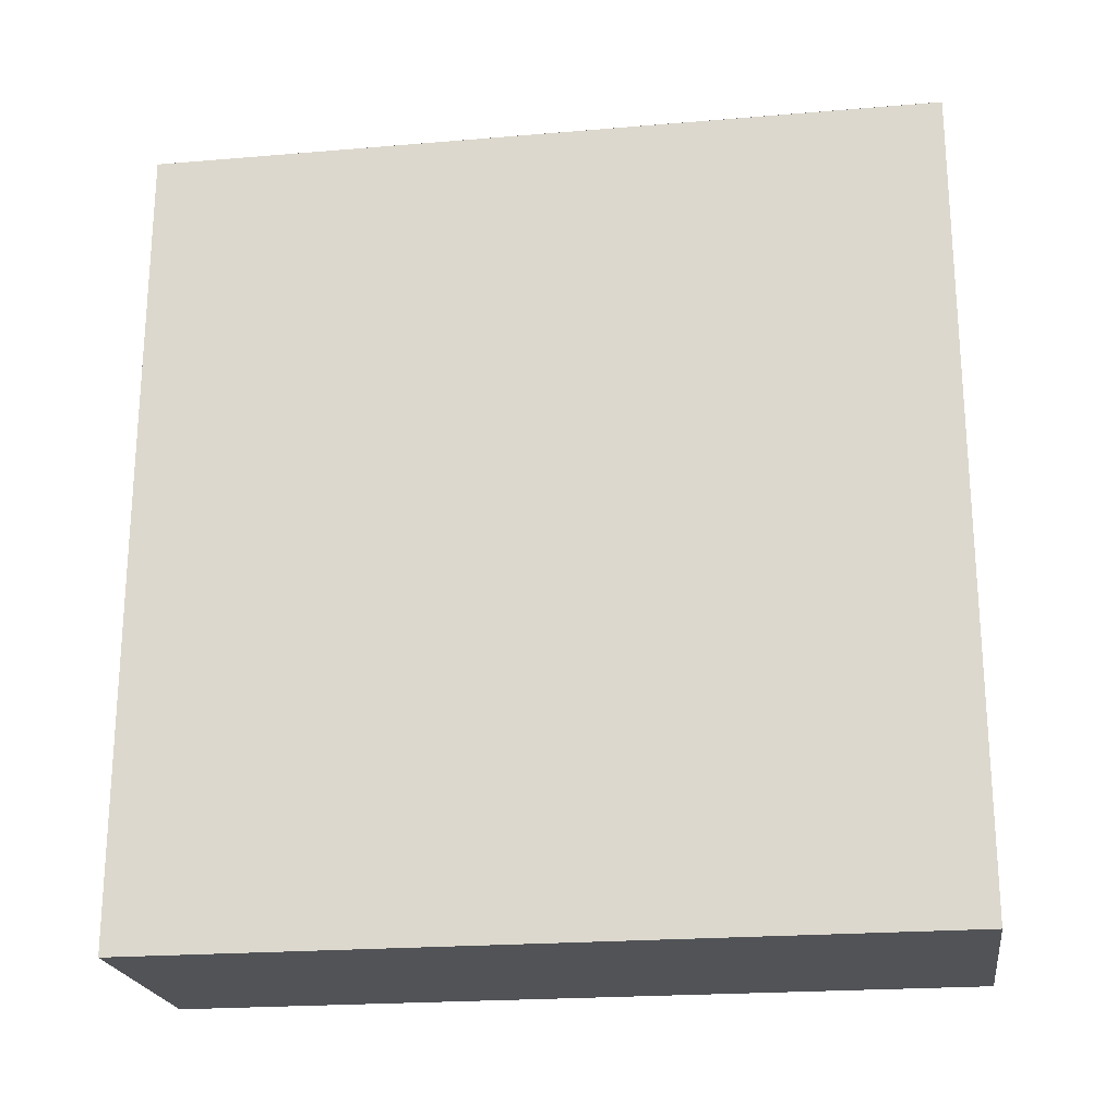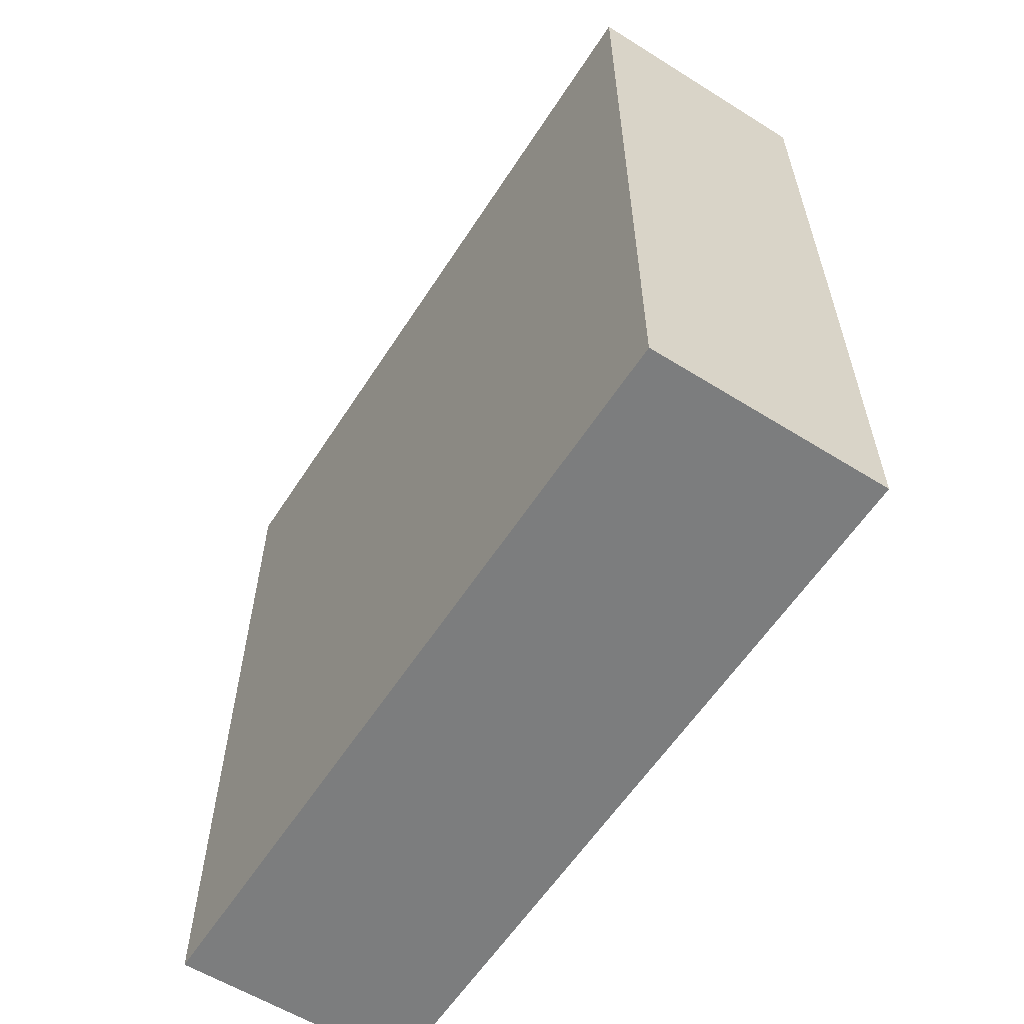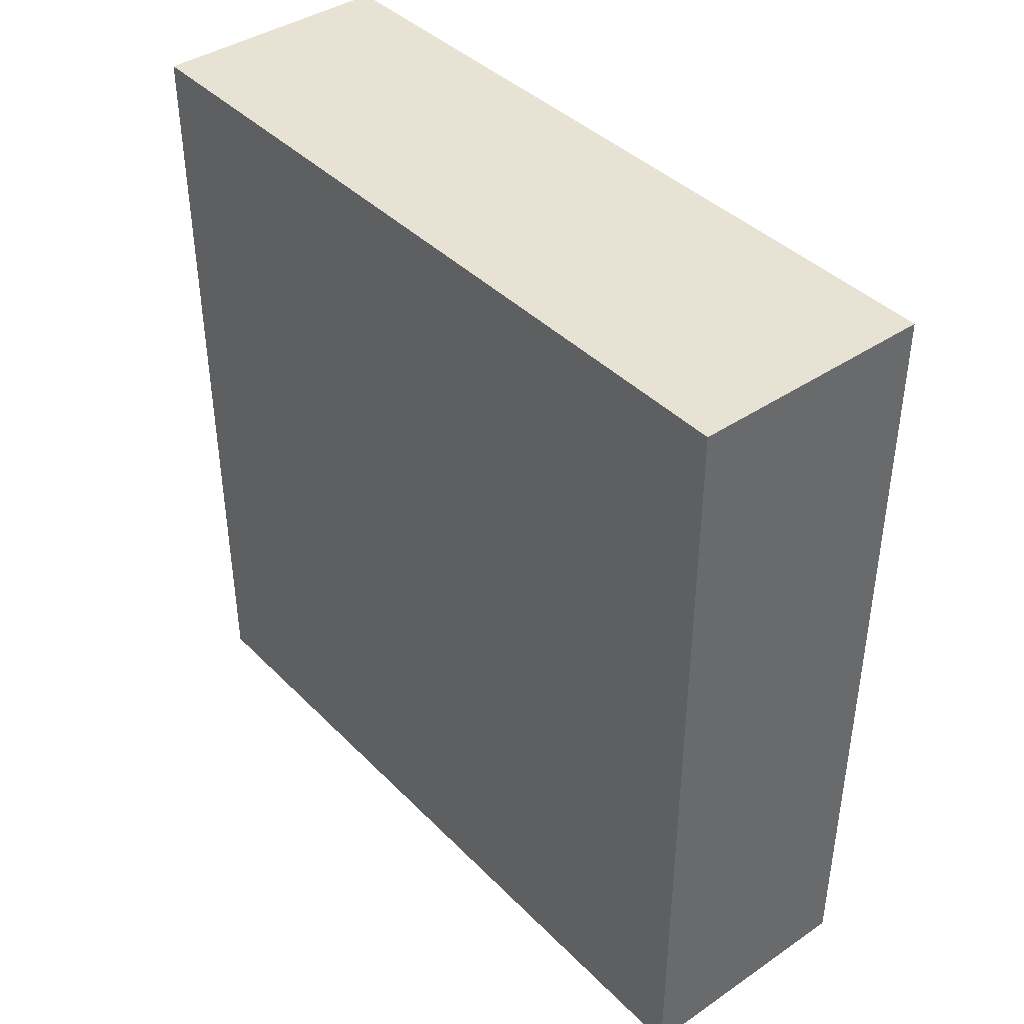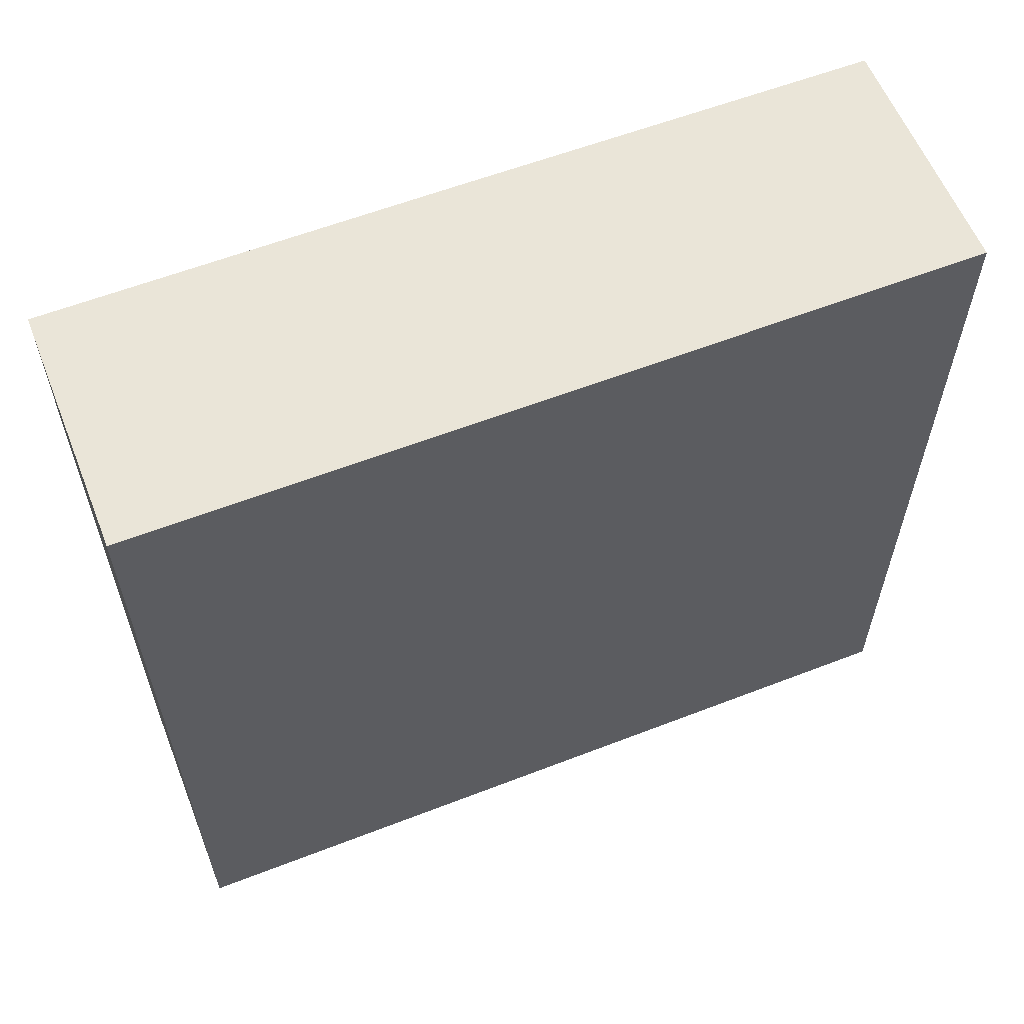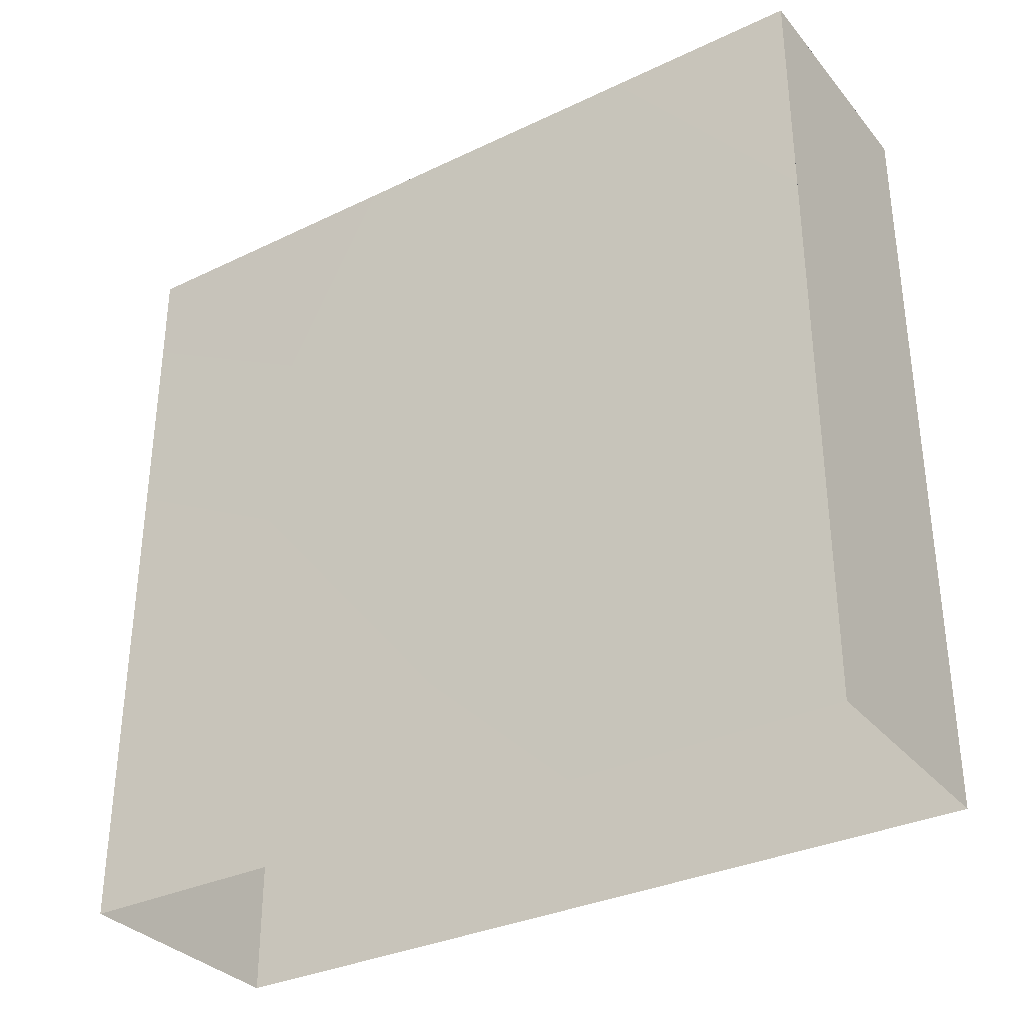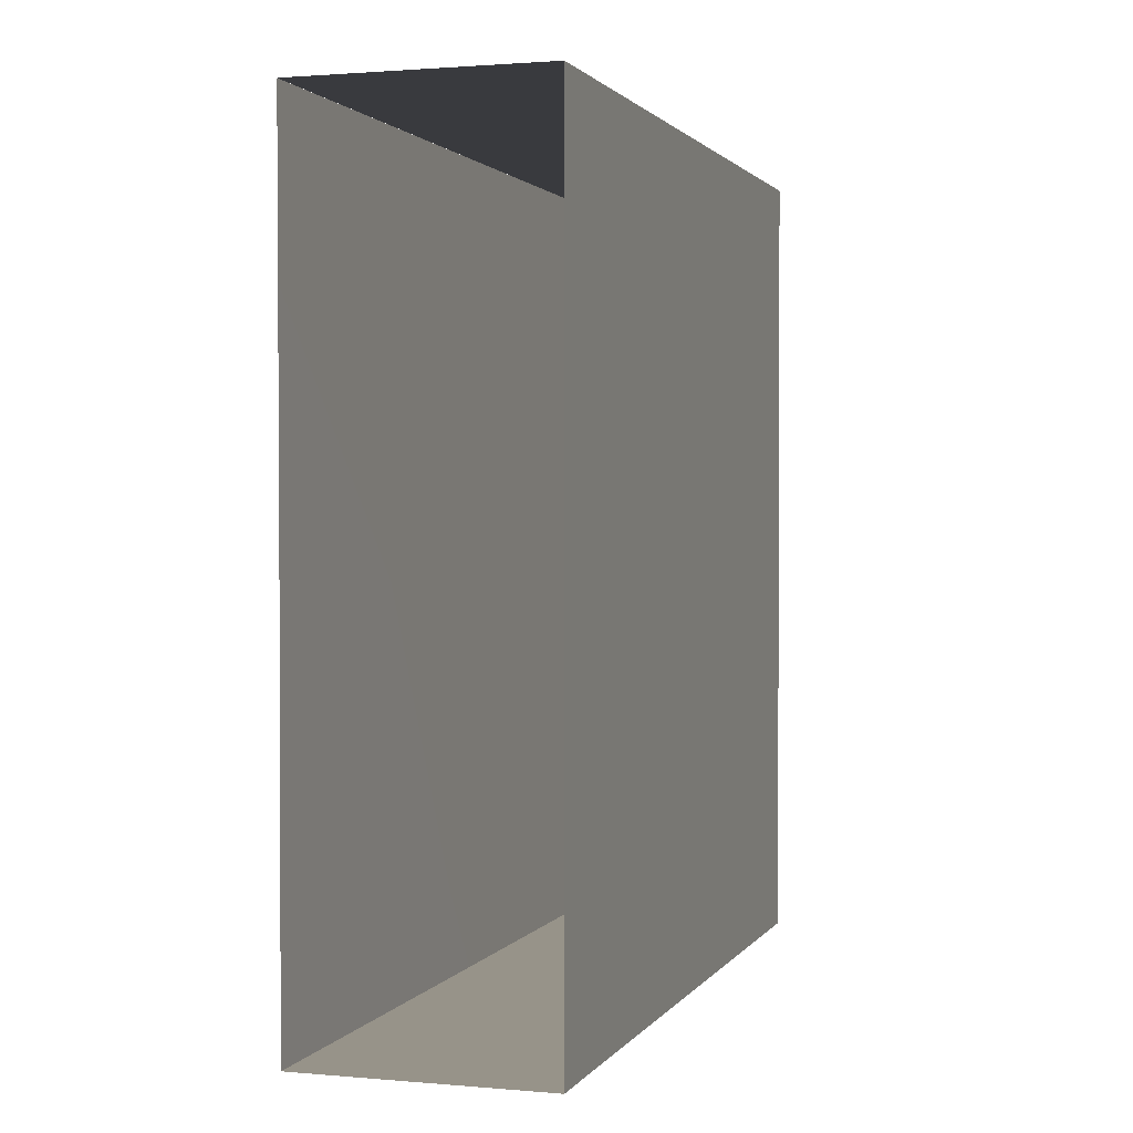
<metadata>
{"format":"obj","ext":"obj","renderer":"f3d","projection":"perspective","resolution":1024,"background":"white","views":[{"elev":-21.9,"azim":-81.7,"up":"+Z"},{"elev":-59.0,"azim":147.3,"up":"+Z"},{"elev":40.6,"azim":140.4,"up":"+Z"},{"elev":59.6,"azim":68.3,"up":"+Y"},{"elev":-33.0,"azim":-56.7,"up":"+Y"},{"elev":1.5,"azim":17.5,"up":"+Z"}]}
</metadata>
<code>
g Object241
v -1.234e+04 -455.2 1.385e+04
v -1.234e+04 -613.8 1.385e+04
v -1.243e+04 -613.8 1.385e+04
v -1.243e+04 -455.2 1.385e+04
v -1.244e+04 -455.2 1.401e+04
v -1.243e+04 -613.8 1.401e+04
v -1.244e+04 -613.8 1.418e+04
v -1.244e+04 -455.2 1.418e+04
v -1.234e+04 -775.9 1.385e+04
v -1.243e+04 -775.9 1.385e+04
v -1.243e+04 -775.9 1.401e+04
v -1.244e+04 -775.9 1.418e+04
v -1.243e+04 -455.2 1.385e+04
v -1.243e+04 -613.8 1.385e+04
v -1.243e+04 -775.9 1.385e+04
v -1.244e+04 -455.2 1.418e+04
v -1.244e+04 -613.8 1.418e+04
v -1.234e+04 -613.8 1.418e+04
v -1.234e+04 -455.2 1.418e+04
v -1.243e+04 -455.2 1.385e+04
v -1.244e+04 -455.2 1.401e+04
v -1.234e+04 -455.2 1.401e+04
v -1.234e+04 -455.2 1.385e+04
v -1.234e+04 -455.2 1.418e+04
v -1.244e+04 -455.2 1.418e+04
v -1.234e+04 -455.2 1.385e+04
v -1.234e+04 -455.2 1.401e+04
v -1.234e+04 -613.8 1.401e+04
v -1.234e+04 -613.8 1.385e+04
v -1.234e+04 -455.2 1.418e+04
v -1.234e+04 -613.8 1.418e+04
v -1.244e+04 -775.9 1.418e+04
v -1.234e+04 -775.9 1.418e+04
v -1.234e+04 -775.9 1.401e+04
v -1.234e+04 -775.9 1.385e+04
v -1.234e+04 -775.9 1.418e+04
f 4 1 3
f 2 3 1
f 3 2 10
f 9 10 2
f 15 11 14
f 6 14 11
f 14 6 13
f 5 13 6
f 11 12 6
f 7 6 12
f 6 7 5
f 8 5 7
f 36 34 31
f 28 31 34
f 31 28 30
f 27 30 28
f 28 26 27
f 26 28 29
f 34 29 28
f 29 34 35
f 32 33 17
f 18 17 33
f 17 18 16
f 19 16 18
f 25 24 21
f 22 21 24
f 21 22 20
f 23 20 22

</code>
